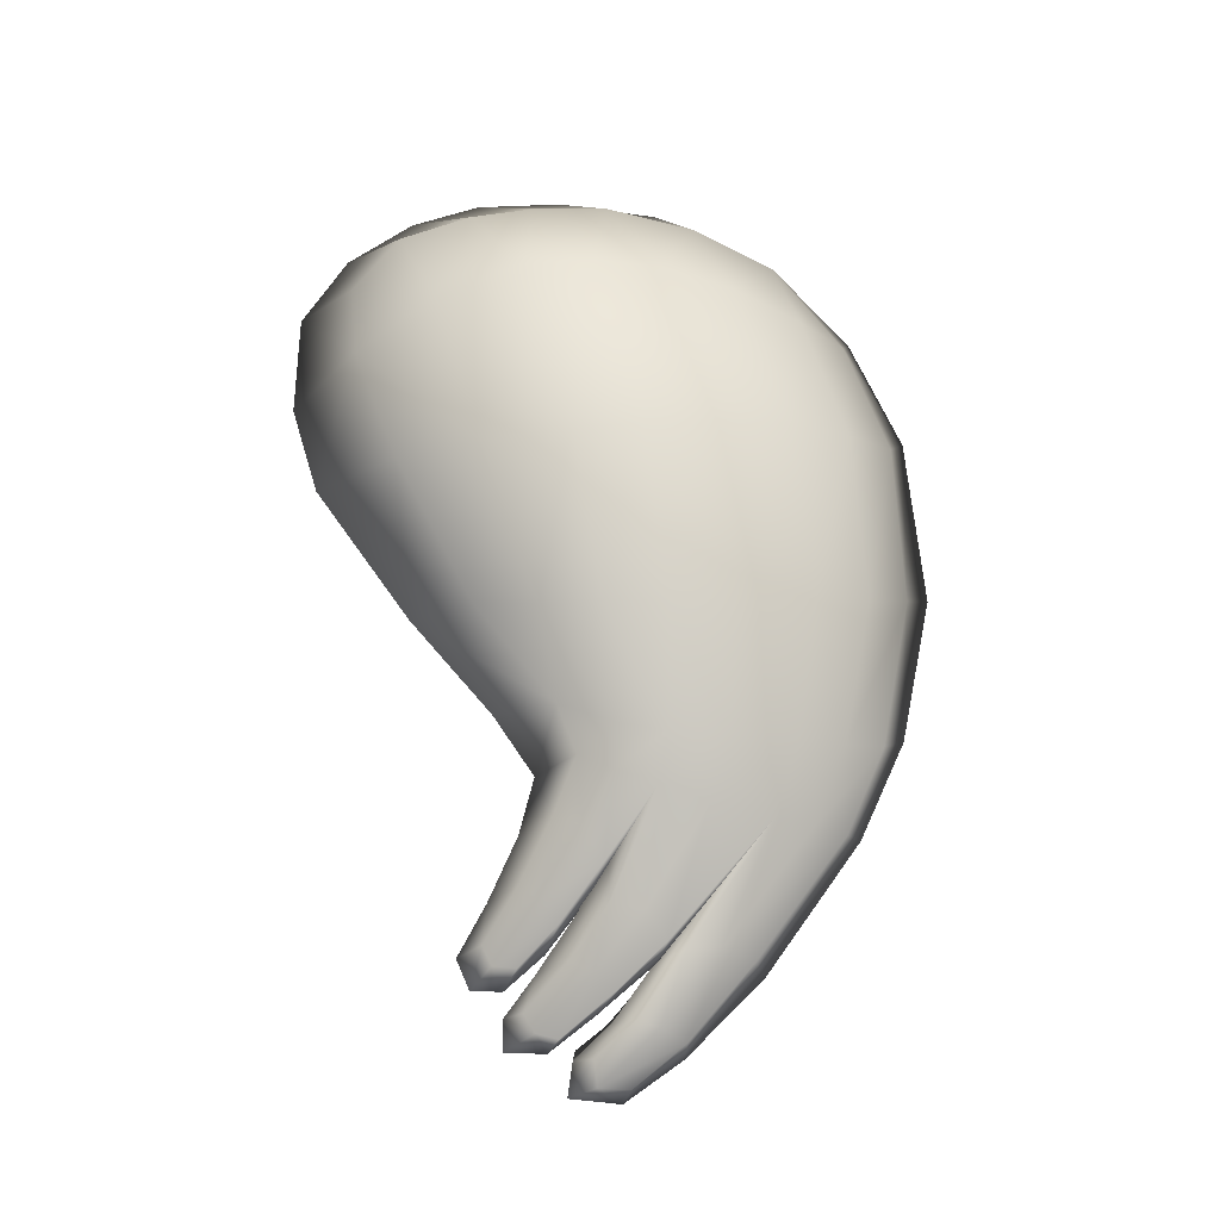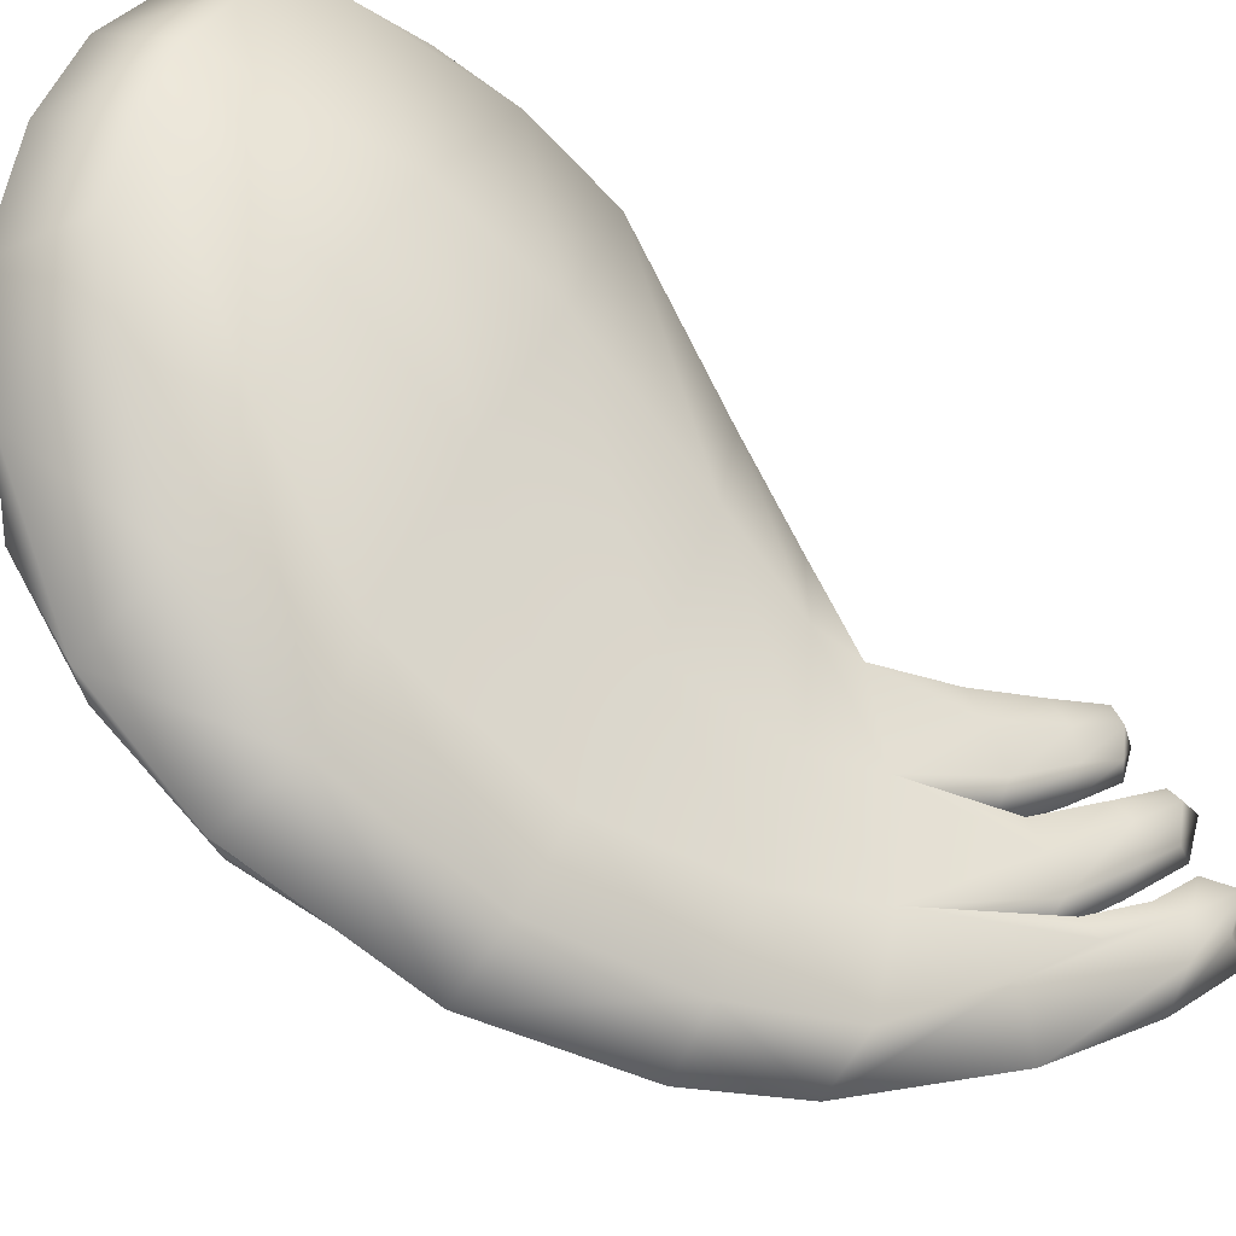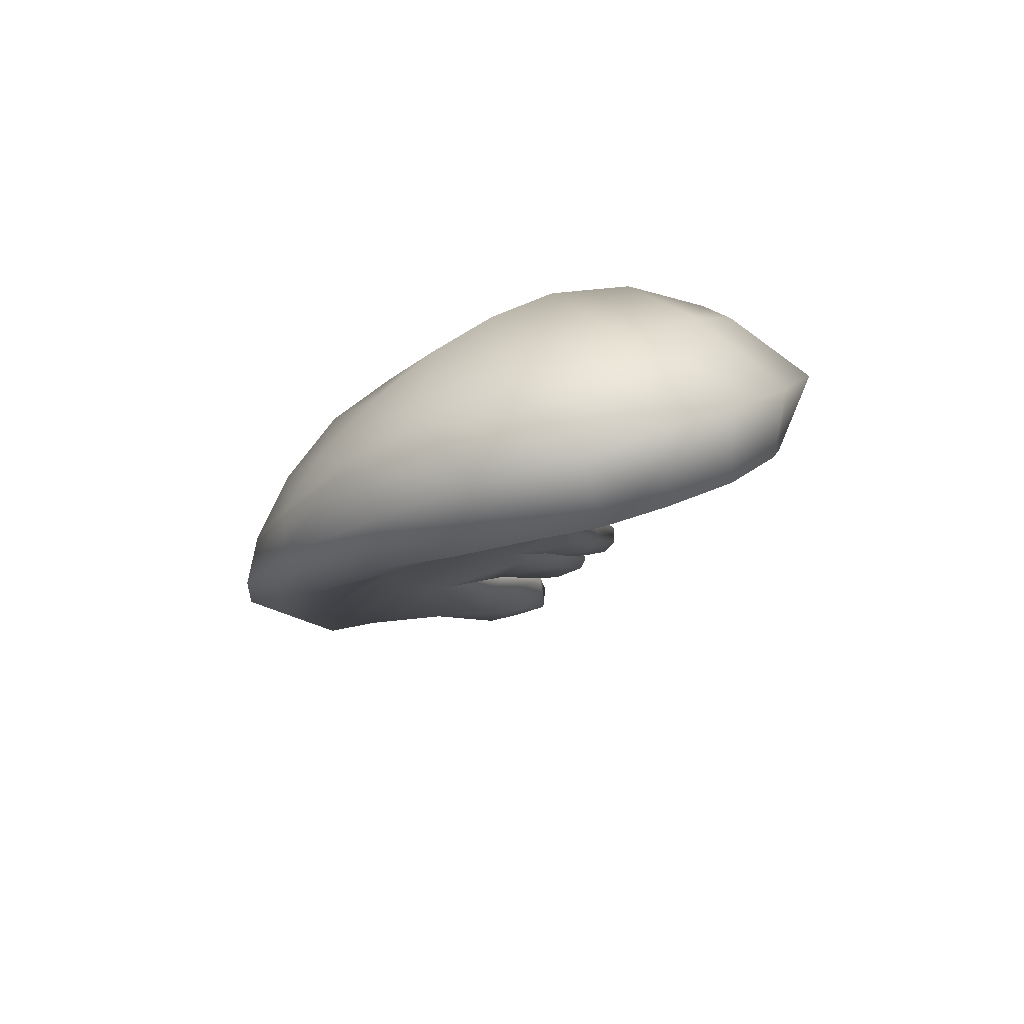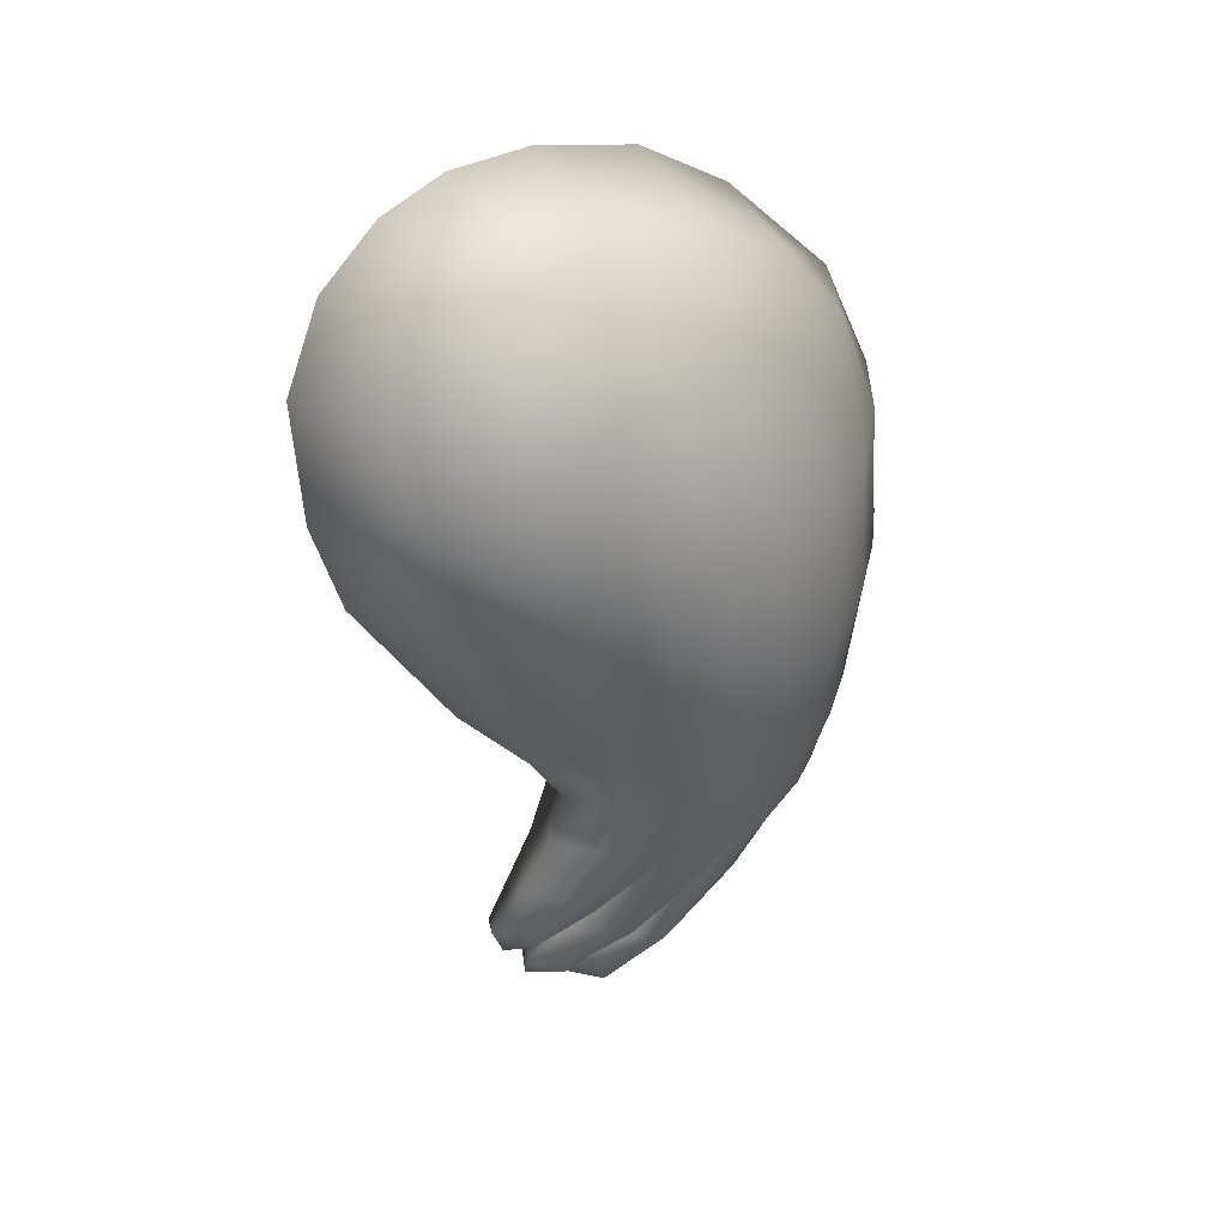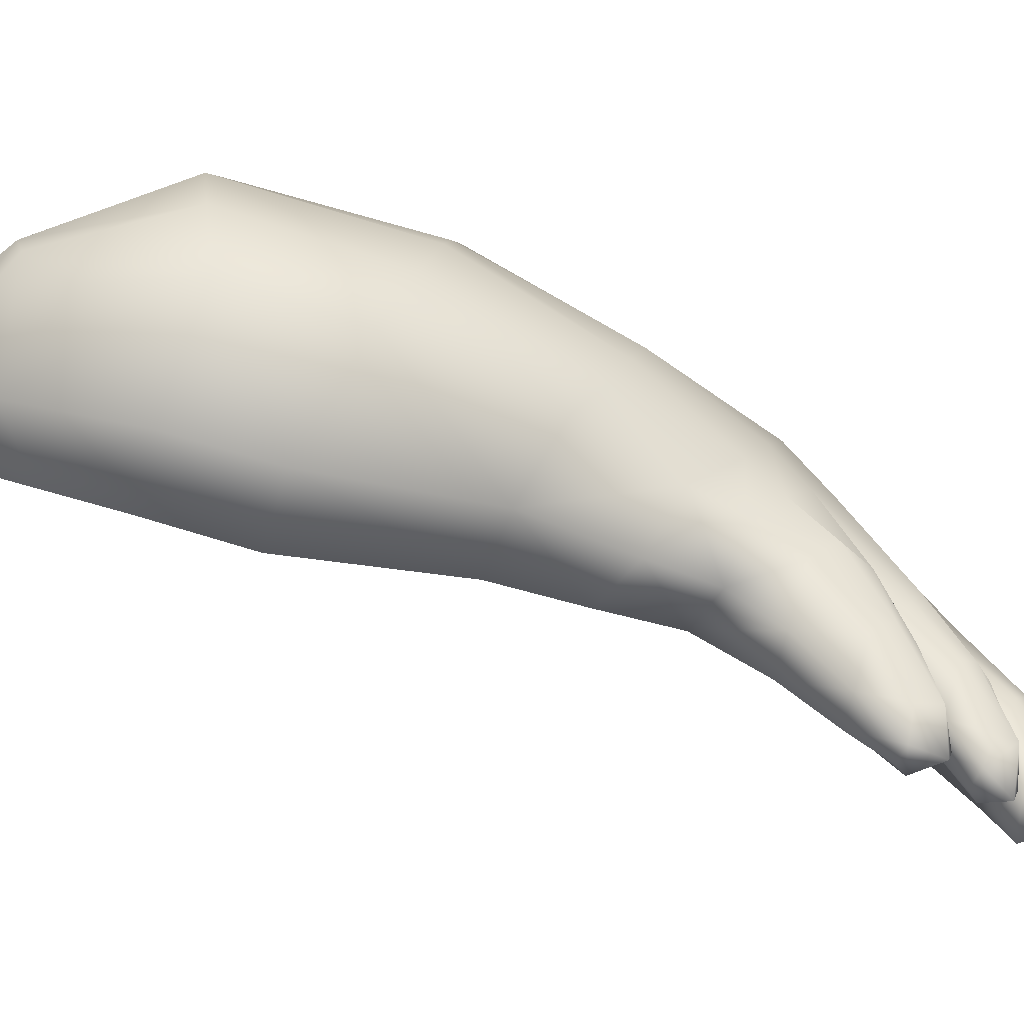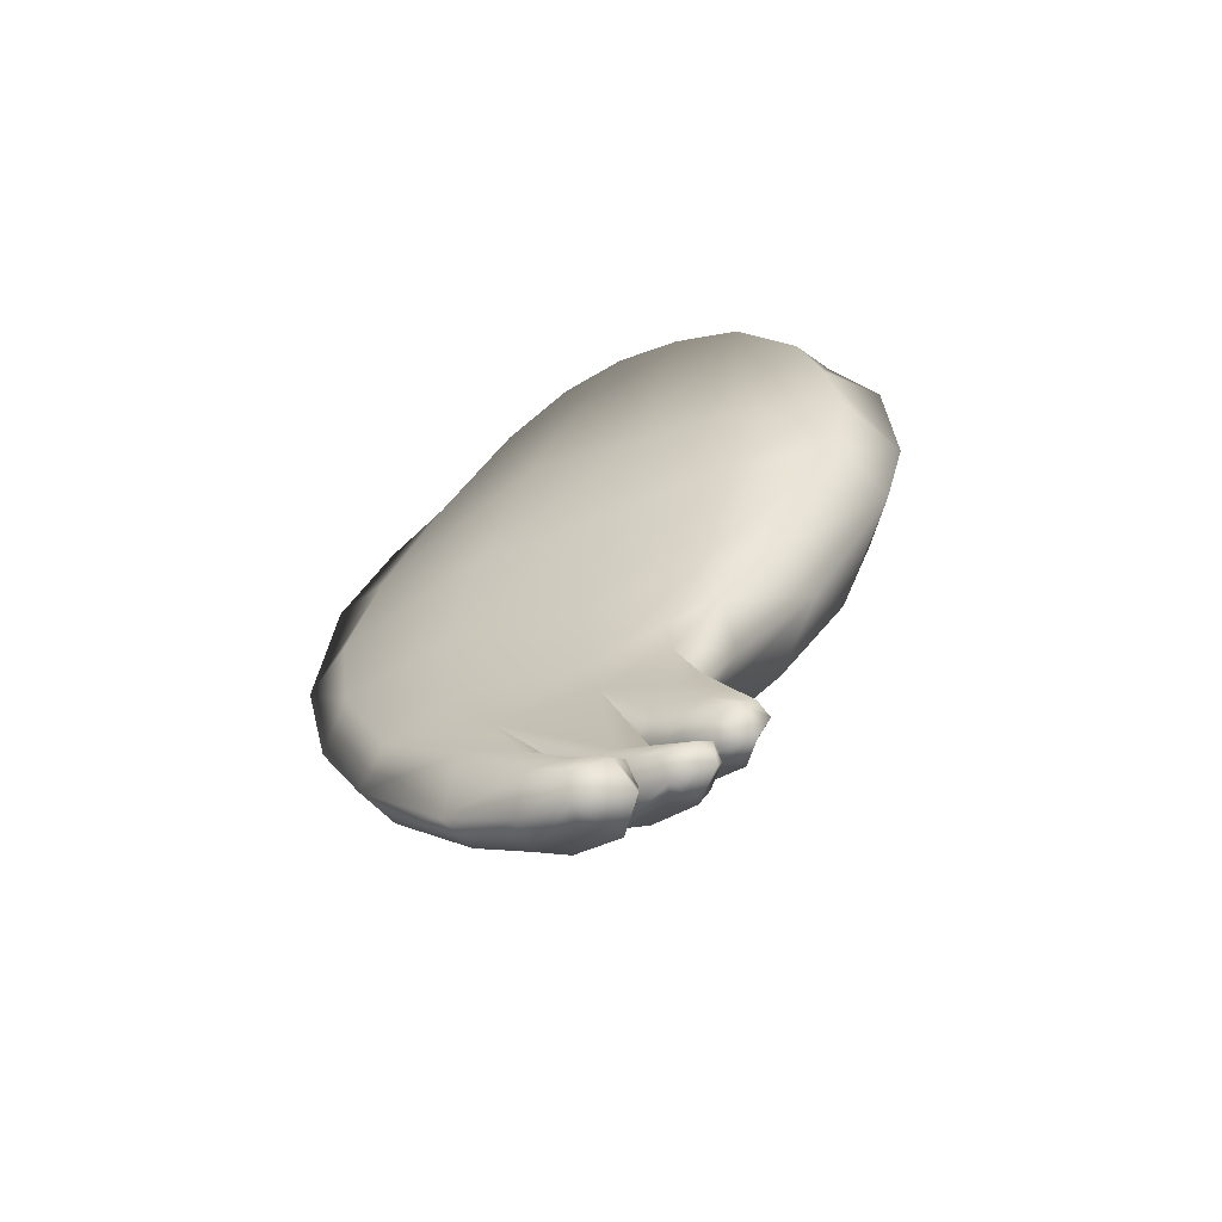
<metadata>
{"format":"obj","ext":"obj","renderer":"f3d","projection":"perspective","resolution":1024,"background":"white","views":[{"elev":-18.5,"azim":-123.6,"up":"+Z"},{"elev":-63.6,"azim":56.0,"up":"+Y"},{"elev":79.7,"azim":42.4,"up":"+Z"},{"elev":32.2,"azim":-149.9,"up":"+Z"},{"elev":70.1,"azim":116.0,"up":"+Y"},{"elev":-66.5,"azim":80.7,"up":"+Z"}]}
</metadata>
<code>
g pm0580_00_RWingCloseSkin
v -0.1349 0.125 -0.05738
v -0.1117 0.1327 -0.07565
v -0.1047 0.1391 -0.08983
v -0.1153 0.143 -0.0862
v -0.0948 0.1503 -0.1022
v -0.1054 0.1517 -0.09789
v -0.08566 0.1583 -0.1109
v -0.1311 0.1415 -0.05478
v -0.1165 0.1502 -0.07924
v -0.1261 0.1526 -0.0507
v -0.1121 0.1575 -0.07766
v -0.1057 0.1581 -0.09404
v -0.09234 0.1592 -0.1082
v -0.09202 0.1658 -0.1073
v -0.0805 0.1677 -0.1107
v -0.08345 0.1695 -0.1029
v -0.1027 0.163 -0.09098
v -0.0907 0.1683 -0.1026
v -0.09034 0.1648 -0.09291
v -0.09959 0.1585 -0.07825
v -0.1046 0.1532 -0.06484
v -0.1377 0.1409 -0.04013
v -0.1421 0.1229 -0.03962
v -0.131 0.1535 -0.03923
v -0.1441 0.1403 -0.007517
v -0.1375 0.1573 -0.008888
v -0.1414 0.1074 -0.03829
v -0.1481 0.1209 -0.00484
v -0.1457 0.148 0.03716
v -0.1488 0.1285 0.0398
v -0.1288 0.1706 -0.009171
v -0.1384 0.1654 0.03491
v -0.1195 0.1613 -0.0473
v -0.123 0.1622 -0.03683
v -0.146 0.1023 -0.0009729
v -0.1466 0.1072 0.04181
v -0.1355 0.135 0.08029
v -0.1325 0.1548 0.08222
v -0.1368 0.1142 0.07581
v -0.1306 0.1809 0.03241
v -0.1177 0.182 -0.00897
v -0.1275 0.1728 0.08126
v -0.14 0.08799 0.04478
v -0.1337 0.09745 0.07368
v -0.1263 0.1151 0.09552
v -0.1185 0.1354 0.1046
v -0.1412 0.08563 0.003103
v -0.132 0.07678 0.05142
v -0.1243 0.08803 0.08091
v -0.1077 0.1107 0.1073
v -0.09422 0.1307 0.1207
v -0.1361 0.07408 0.00655
v -0.07901 0.1529 0.1248
v -0.1329 0.08147 -0.03175
v -0.1085 0.1561 0.1092
v -0.06813 0.1724 0.123
v -0.09966 0.1737 0.1079
v -0.06046 0.1887 0.116
v -0.1379 0.09234 -0.03565
v -0.1205 0.1892 0.07852
v -0.09236 0.1886 0.1043
v -0.05482 0.2051 0.1023
v -0.1341 0.102 -0.05876
v -0.1277 0.09244 -0.05785
v -0.1126 0.1121 -0.09204
v -0.136 0.1141 -0.05878
v -0.1165 0.198 0.03019
v -0.08505 0.2055 0.09621
v -0.05384 0.2178 0.0817
v -0.108 0.2071 0.06959
v -0.09054 0.22 0.05802
v -0.07991 0.2159 0.0809
v -0.05979 0.2216 0.05278
v -0.06523 0.2167 0.0296
v -0.09775 0.2112 0.02903
v -0.0819 0.1976 -0.006234
v -0.1048 0.1929 -0.006976
v -0.1095 0.1714 -0.03015
v -0.09005 0.178 -0.02951
v -0.09459 0.1683 -0.04489
v -0.1105 0.1662 -0.04236
v -0.1063 0.1701 -0.0569
v -0.09144 0.1708 -0.05936
v -0.1137 0.1664 -0.06065
v -0.09733 0.1744 -0.07342
v -0.08451 0.1753 -0.07556
v -0.1134 0.1603 -0.06874
v -0.1021 0.1707 -0.07703
v -0.08665 0.1778 -0.0865
v -0.07805 0.18 -0.08863
v -0.07961 0.1769 -0.09655
v -0.08921 0.1765 -0.09169
v -0.08339 0.1697 -0.09653
v -0.09795 0.157 -0.07728
v -0.1046 0.1532 -0.06484
v -0.08976 0.1619 -0.08779
v -0.1015 0.1653 -0.08235
v -0.09037 0.17 -0.0918
v -0.1044 0.121 -0.05831
v -0.1117 0.1327 -0.07565
v -0.1031 0.1389 -0.08986
v -0.09494 0.134 -0.09025
v -0.09298 0.1265 -0.0928
v -0.09574 0.1463 -0.1039
v -0.0892 0.1432 -0.1031
v -0.08737 0.1521 -0.1123
v -0.08291 0.1485 -0.1091
v -0.08502 0.1377 -0.1075
v -0.07969 0.1453 -0.1154
v -0.08405 0.1514 -0.121
v -0.08466 0.1368 -0.1154
v -0.08851 0.1382 -0.1219
v -0.09954 0.1274 -0.1116
v -0.08948 0.1282 -0.1086
v -0.1126 0.1121 -0.09204
v -0.1017 0.1145 -0.08045
v -0.1277 0.09244 -0.05785
v -0.1135 0.09693 -0.05857
v -0.1176 0.08507 -0.03011
v -0.1329 0.08147 -0.03175
v -0.1361 0.07408 0.00655
v -0.1097 0.112 -0.03444
v -0.1204 0.08139 0.004605
v -0.1125 0.1075 -0.0007056
v -0.1177 0.0875 0.04382
v -0.132 0.07678 0.05142
v -0.1243 0.08803 0.08091
v -0.1061 0.1122 0.04188
v -0.106 0.1002 0.07497
v -0.1077 0.1107 0.1073
v -0.08893 0.124 0.07412
v -0.08884 0.1164 0.09719
v -0.0761 0.1309 0.1092
v -0.09422 0.1307 0.1207
v -0.06496 0.1452 0.1116
v -0.07901 0.1529 0.1248
v -0.07434 0.1529 0.07145
v -0.05633 0.1603 0.1109
v -0.06813 0.1724 0.123
v -0.08443 0.1464 0.03803
v -0.04885 0.1767 0.1055
v -0.06046 0.1887 0.116
v -0.05929 0.1769 0.0648
v -0.04598 0.1927 0.09009
v -0.05482 0.2051 0.1023
v -0.09656 0.1401 -0.005863
v -0.06527 0.1747 0.03322
v -0.04697 0.1994 0.07308
v -0.05384 0.2178 0.0817
v -0.05979 0.2216 0.05278
v -0.04897 0.2033 0.05375
v -0.05362 0.2004 0.02995
v -0.06523 0.2167 0.0296
v -0.09796 0.1406 -0.03605
v -0.07781 0.1675 -0.006132
v -0.07094 0.1848 -0.005217
v -0.0819 0.1976 -0.006234
v -0.09458 0.1442 -0.05169
v -0.08504 0.1598 -0.02952
v -0.0861 0.1607 -0.04158
v -0.07892 0.1715 -0.02434
v -0.09005 0.178 -0.02951
v -0.09459 0.1683 -0.04489
v -0.09144 0.1708 -0.05936
v -0.08273 0.1664 -0.06072
v -0.08451 0.1753 -0.07556
v -0.08413 0.1607 -0.06627
v -0.078 0.1714 -0.07626
v -0.07805 0.18 -0.08863
v -0.07884 0.1666 -0.0812
v -0.07463 0.1761 -0.08808
v -0.07487 0.1717 -0.0906
v -0.07961 0.1769 -0.09655
v -0.08801 0.1552 -0.07333
v -0.07883 0.1671 -0.09277
v -0.08339 0.1697 -0.09653
v -0.08976 0.1619 -0.08779
v -0.08172 0.1619 -0.08447
v -0.09795 0.157 -0.07728
v -0.1046 0.1532 -0.06484
v -0.1046 0.1532 -0.06484
v -0.09959 0.1585 -0.07825
v -0.09313 0.1558 -0.08058
v -0.09034 0.1648 -0.09291
v -0.09338 0.1482 -0.08439
v -0.0842 0.1623 -0.09419
v -0.08345 0.1695 -0.1029
v -0.09576 0.14 -0.08875
v -0.1117 0.1327 -0.07565
v -0.1047 0.1391 -0.08983
v -0.08415 0.1573 -0.09715
v -0.0875 0.1495 -0.09983
v -0.0948 0.1503 -0.1022
v -0.07899 0.1667 -0.1023
v -0.0805 0.1677 -0.1107
v -0.07829 0.1637 -0.1047
v -0.08254 0.1555 -0.1062
v -0.08566 0.1583 -0.1109
v -0.08405 0.1514 -0.121
v -0.08737 0.1521 -0.1123
v -0.0955 0.1512 -0.1127
v -0.09574 0.1463 -0.1039
v -0.09567 0.1503 -0.1195
v -0.08851 0.1382 -0.1219
v -0.1064 0.146 -0.1041
v -0.1031 0.1389 -0.08986
v -0.1153 0.1375 -0.08746
v -0.1117 0.1327 -0.07565
v -0.1092 0.1414 -0.1061
v -0.1201 0.1305 -0.08737
v -0.1082 0.1325 -0.1089
v -0.1203 0.1204 -0.08966
v -0.09954 0.1274 -0.1116
v -0.09633 0.1408 -0.1194
g pm0580_00_RWingCloseSkin_0
f 3 2 1
f 4 3 1
f 5 3 4
f 6 5 4
f 7 5 6
f 4 1 8
f 6 4 9
f 9 4 8
f 9 8 10
f 11 9 10
f 12 6 9
f 12 9 11
f 13 7 6
f 13 6 12
f 13 14 7
f 14 13 12
f 14 15 7
f 16 15 14
f 14 12 17
f 17 12 11
f 18 16 14
f 18 14 17
f 16 18 19
f 18 17 19
f 19 17 20
f 17 11 20
f 20 11 21
f 11 10 21
f 10 8 22
f 22 8 23
f 8 1 23
f 24 10 22
f 22 23 25
f 24 22 26
f 22 25 26
f 23 1 27
f 23 28 25
f 23 27 28
f 26 25 29
f 25 28 30
f 29 25 30
f 24 26 31
f 32 26 29
f 31 26 32
f 33 10 24
f 34 24 31
f 34 33 24
f 27 35 28
f 30 28 36
f 28 35 36
f 29 30 37
f 32 29 38
f 38 29 37
f 30 36 39
f 37 30 39
f 40 31 32
f 34 31 41
f 41 31 40
f 42 32 38
f 40 32 42
f 36 35 43
f 39 36 44
f 36 43 44
f 37 39 45
f 39 44 45
f 38 37 46
f 46 37 45
f 35 47 43
f 47 35 27
f 43 48 44
f 43 47 48
f 48 49 44
f 44 49 45
f 49 50 45
f 45 50 51
f 46 45 51
f 47 52 48
f 46 51 53
f 54 52 47
f 55 38 46
f 55 46 53
f 55 53 56
f 42 38 55
f 57 55 56
f 57 42 55
f 57 56 58
f 59 54 47
f 59 47 27
f 60 42 57
f 60 40 42
f 61 57 58
f 61 60 57
f 61 58 62
f 59 63 54
f 63 64 54
f 65 64 63
f 27 66 59
f 66 63 59
f 1 66 27
f 67 40 60
f 67 41 40
f 68 61 62
f 68 62 69
f 70 60 61
f 70 67 60
f 68 70 61
f 71 70 68
f 67 70 71
f 72 68 69
f 72 71 68
f 72 69 71
f 69 73 71
f 71 73 74
f 75 71 74
f 75 67 71
f 75 74 76
f 75 77 67
f 77 41 67
f 77 75 76
f 41 77 78
f 77 76 78
f 76 79 78
f 78 34 41
f 78 79 80
f 78 81 34
f 81 78 80
f 81 33 34
f 82 81 80
f 83 82 80
f 33 81 84
f 81 82 84
f 85 82 83
f 86 85 83
f 84 87 33
f 87 10 33
f 88 84 82
f 85 88 82
f 87 84 88
f 89 85 86
f 90 89 86
f 89 90 91
f 89 92 85
f 92 89 91
f 92 88 85
f 92 91 93
f 87 94 10
f 94 95 10
f 96 94 87
f 97 87 88
f 97 96 87
f 93 96 97
f 97 88 92
f 98 93 97
f 98 97 92
f 98 92 93
f 101 100 99
f 102 101 99
f 102 99 103
f 104 101 102
f 105 104 102
f 105 102 103
f 106 104 105
f 107 106 105
f 107 105 108
f 108 105 103
f 106 107 109
f 109 107 108
f 110 106 109
f 110 109 111
f 112 110 111
f 112 111 113
f 111 109 114
f 111 114 113
f 109 108 114
f 113 114 115
f 114 108 116
f 114 116 115
f 108 103 116
f 115 116 117
f 116 103 118
f 116 118 117
f 103 99 118
f 117 118 119
f 120 117 119
f 120 119 121
f 99 122 118
f 122 119 118
f 119 123 121
f 119 122 124
f 123 119 124
f 121 123 125
f 126 121 125
f 126 125 127
f 124 128 123
f 128 125 123
f 125 129 127
f 127 129 130
f 131 129 125
f 128 131 125
f 129 132 130
f 132 129 131
f 130 132 133
f 133 132 131
f 134 130 133
f 134 133 135
f 133 131 135
f 136 134 135
f 137 131 128
f 135 131 137
f 136 135 138
f 138 135 137
f 139 136 138
f 140 128 124
f 140 137 128
f 139 138 141
f 142 139 141
f 138 137 143
f 141 138 143
f 143 137 140
f 142 141 144
f 144 141 143
f 145 142 144
f 146 140 124
f 124 122 146
f 147 143 140
f 147 140 146
f 145 144 148
f 149 145 148
f 149 148 150
f 144 143 151
f 148 144 151
f 148 151 150
f 151 143 147
f 150 151 152
f 152 151 147
f 153 150 152
f 122 154 146
f 154 122 99
f 155 147 146
f 152 147 155
f 146 154 155
f 153 152 156
f 156 152 155
f 157 153 156
f 158 154 99
f 159 154 158
f 154 159 155
f 155 159 156
f 160 159 158
f 156 161 157
f 159 161 156
f 161 159 160
f 161 162 157
f 162 161 160
f 163 162 160
f 164 163 160
f 165 164 160
f 166 164 165
f 165 160 167
f 167 160 158
f 168 166 165
f 168 165 167
f 169 166 168
f 170 168 167
f 171 169 168
f 171 168 170
f 169 171 172
f 172 171 170
f 173 169 172
f 170 167 174
f 174 167 158
f 173 172 175
f 176 173 175
f 176 175 177
f 172 170 178
f 175 172 178
f 175 178 177
f 178 170 174
f 177 178 179
f 178 174 179
f 179 174 180
f 174 158 180
f 182 181 158
f 183 182 158
f 184 182 183
f 183 158 185
f 185 158 99
f 186 184 183
f 183 185 186
f 187 184 186
f 188 185 99
f 188 99 189
f 190 188 189
f 191 185 188
f 185 191 186
f 192 188 190
f 192 191 188
f 193 192 190
f 194 187 186
f 187 194 195
f 186 191 196
f 194 186 196
f 196 191 192
f 194 196 195
f 197 192 193
f 197 196 192
f 195 196 197
f 198 197 193
f 198 195 197
f 201 200 199
f 200 201 202
f 203 201 199
f 203 199 204
f 201 205 202
f 201 203 205
f 202 205 206
f 205 207 206
f 206 207 208
f 207 1 208
f 205 209 207
f 203 209 205
f 1 207 210
f 209 210 207
f 66 1 210
f 63 66 210
f 211 209 203
f 210 209 211
f 212 63 210
f 212 210 211
f 212 65 63
f 213 65 212
f 211 213 212
f 204 213 211
f 214 203 204
f 214 204 211
f 214 211 203

</code>
